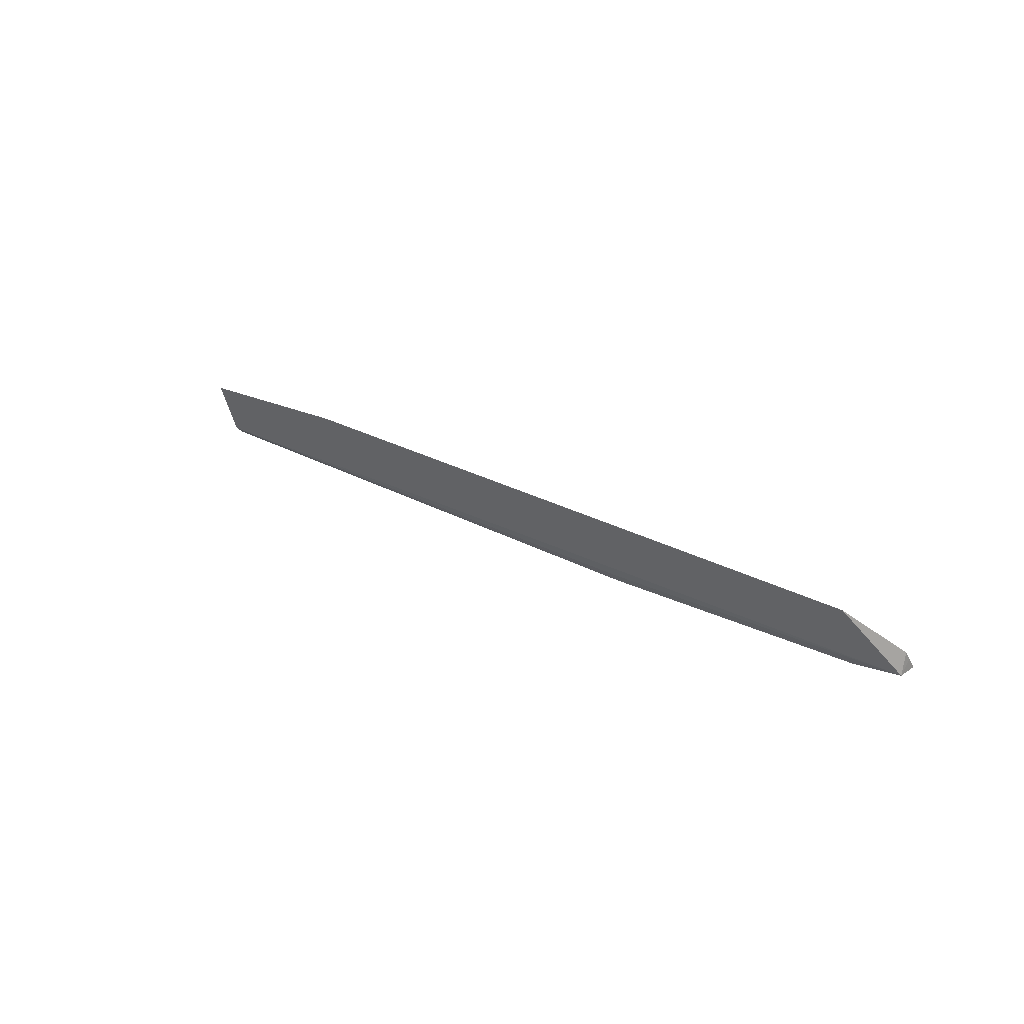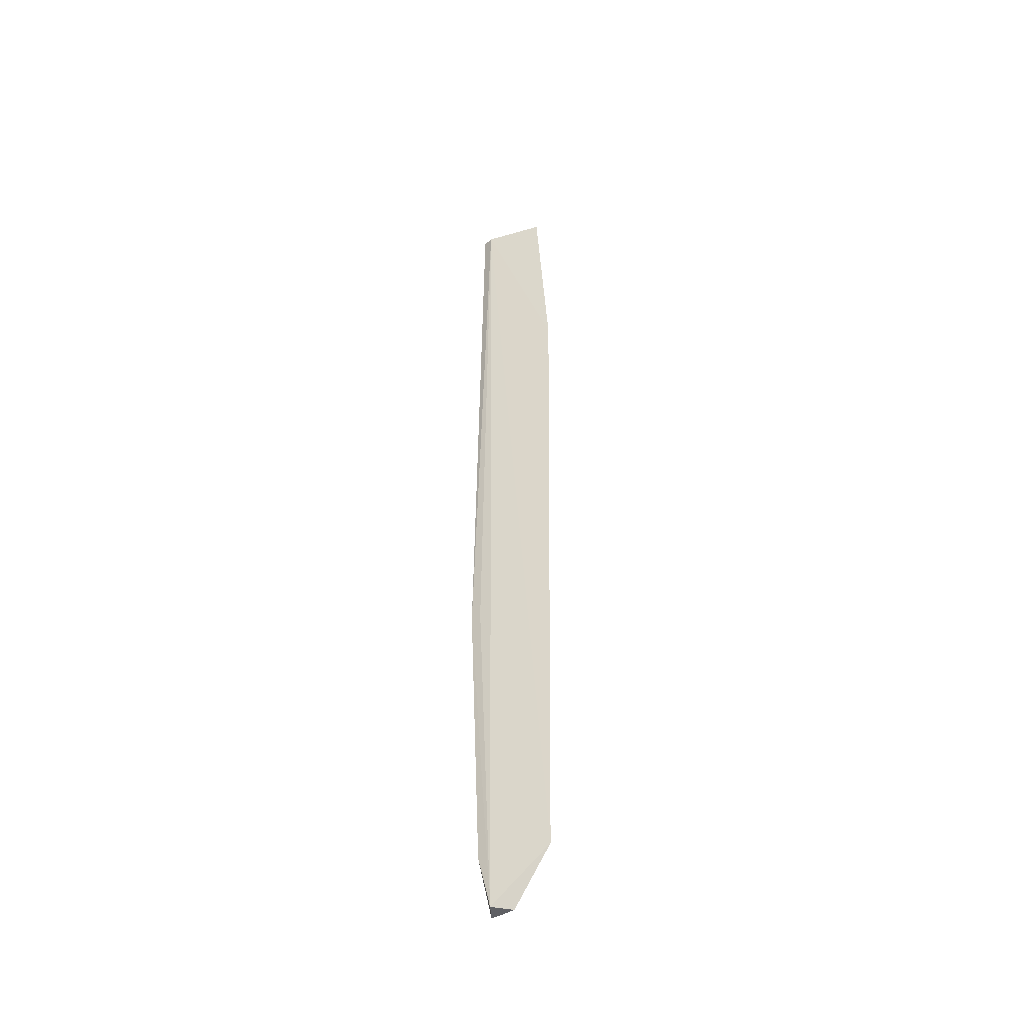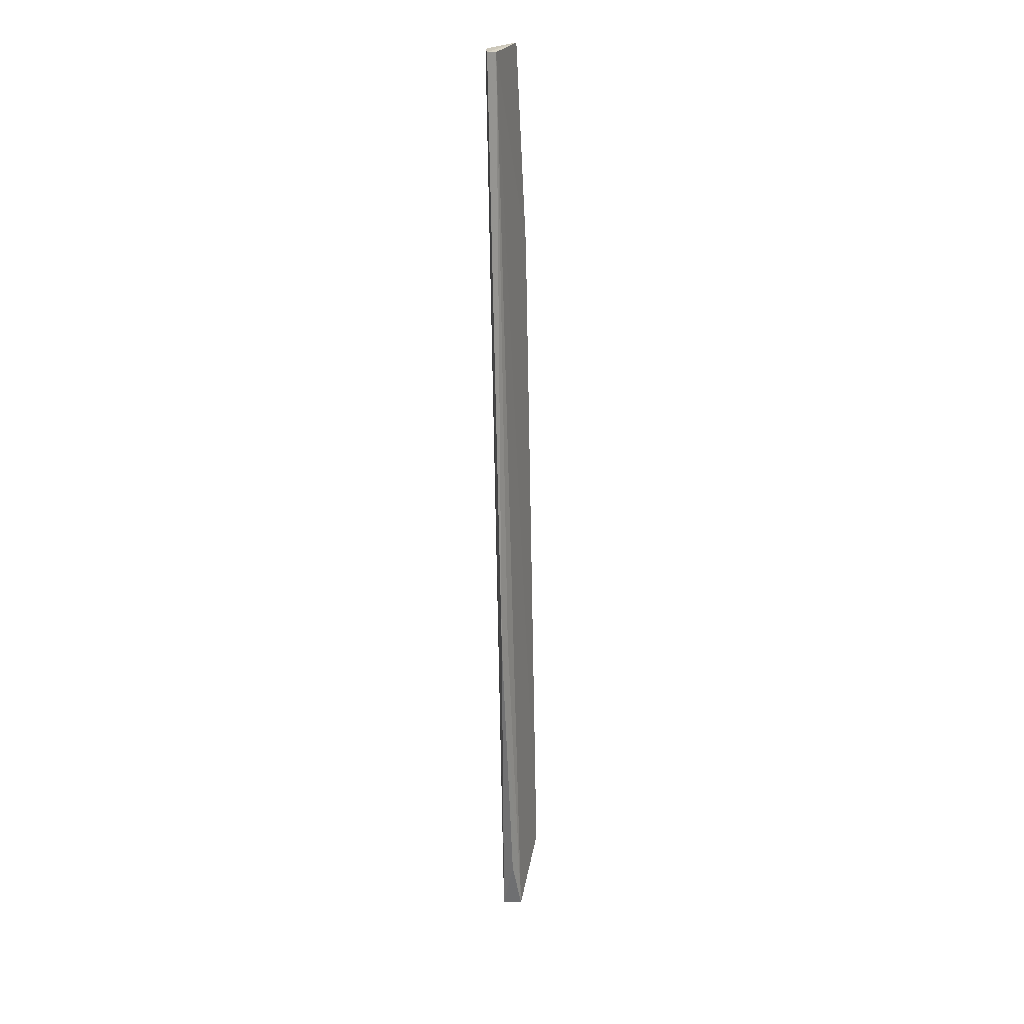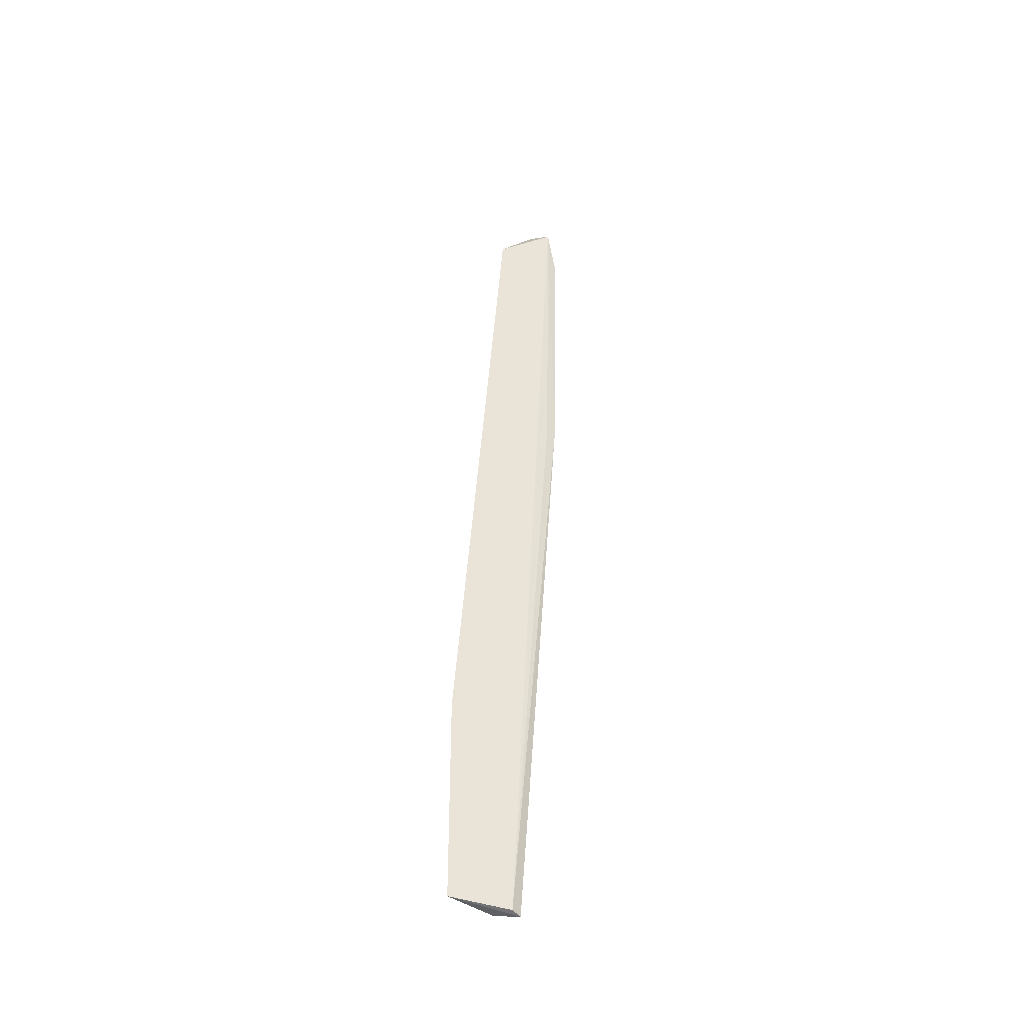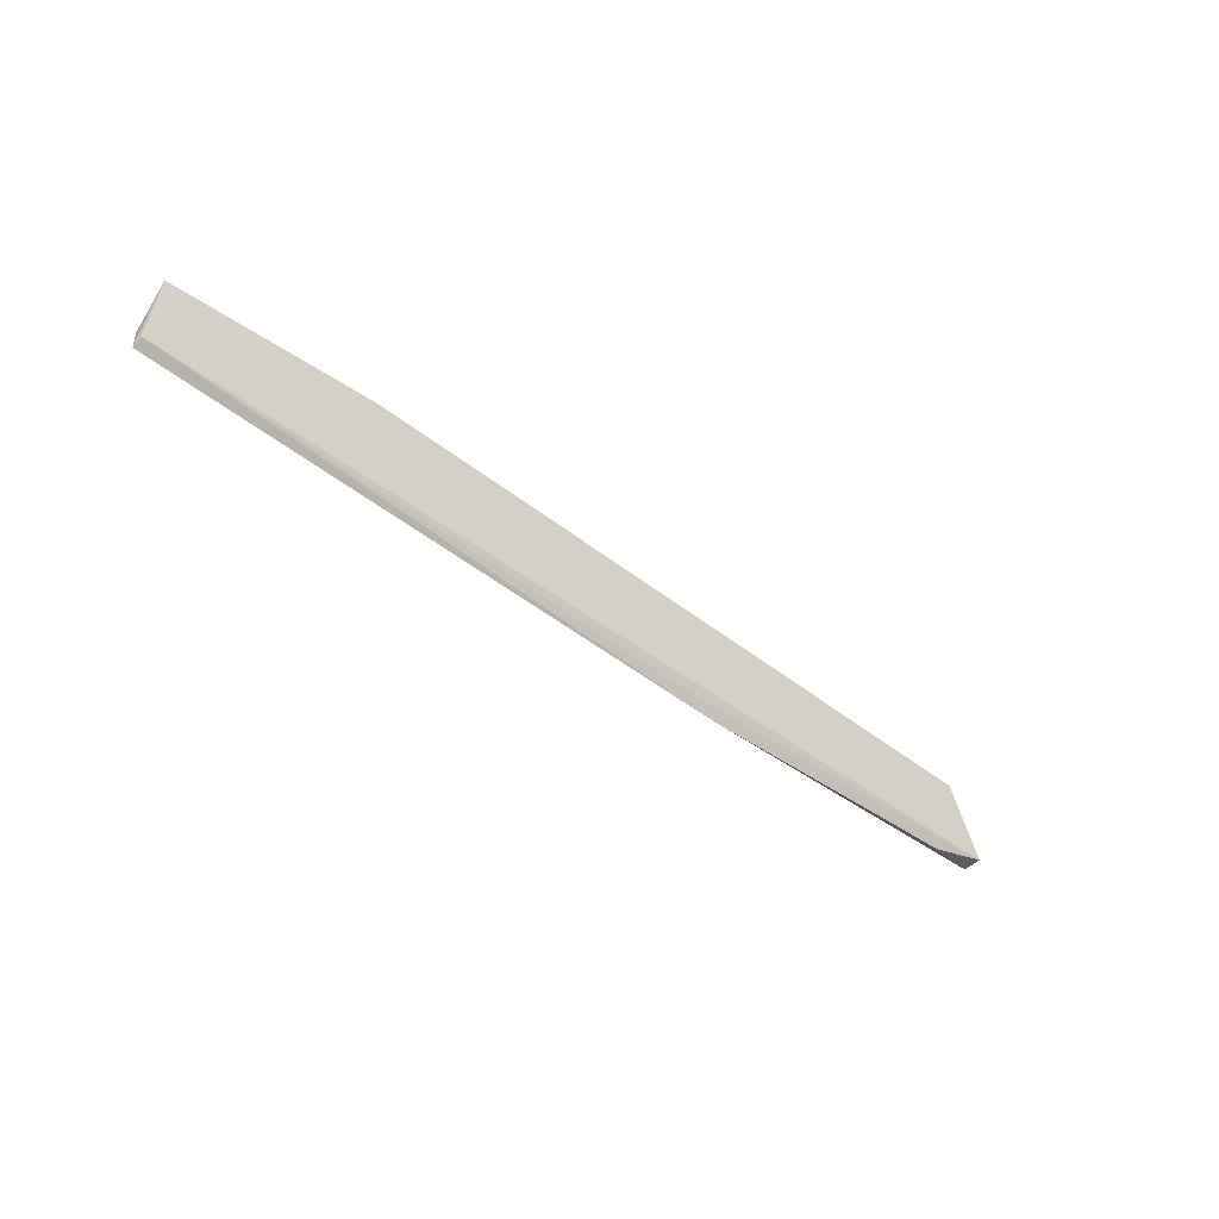
<metadata>
{"format":"obj","ext":"obj","renderer":"f3d","projection":"perspective","resolution":1024,"background":"white","views":[{"elev":23.6,"azim":-135.8,"up":"+Z"},{"elev":46.2,"azim":-89.2,"up":"+Y"},{"elev":-68.0,"azim":91.4,"up":"+Z"},{"elev":46.6,"azim":93.9,"up":"+Y"},{"elev":-49.2,"azim":139.3,"up":"+Z"}]}
</metadata>
<code>
v 0.1615 0.112 0.09307
v 0.1611 0.1098 0.09052
v 0.1611 0.106 0.07504
v -0.1419 0.1065 0.08151
v -0.1248 0.1126 0.09824
v -0.1419 0.1003 0.08187
v 0.1615 0.1027 0.08018
v 0.09687 0.1135 0.09772
v -0.03377 0.1024 0.07315
v -0.1419 0.105 0.08828
v 0.1615 0.1033 0.07272
v 0.1606 0.1049 0.08429
v -0.1248 0.1039 0.07769
v -0.03371 0.1044 0.07586
v -0.1419 0.103 0.08557
f 5 3 4
f 8 2 1
f 8 1 3
f 8 3 5
f 10 5 4
f 10 8 5
f 11 3 1
f 11 1 7
f 11 9 3
f 11 7 6
f 11 6 9
f 12 2 8
f 12 7 1
f 12 1 2
f 12 8 6
f 12 6 7
f 13 9 6
f 13 6 4
f 13 4 9
f 14 9 4
f 14 4 3
f 14 3 9
f 15 10 4
f 15 4 6
f 15 6 8
f 15 8 10

</code>
